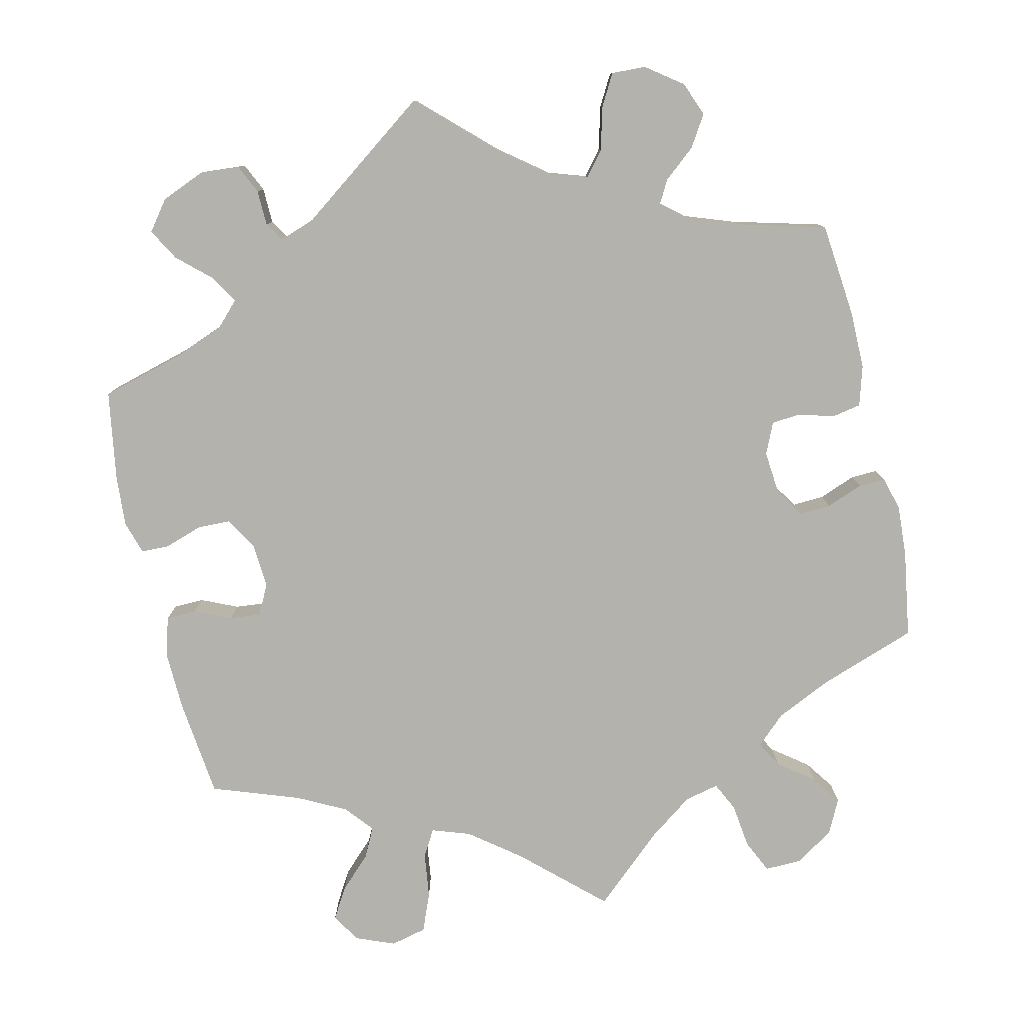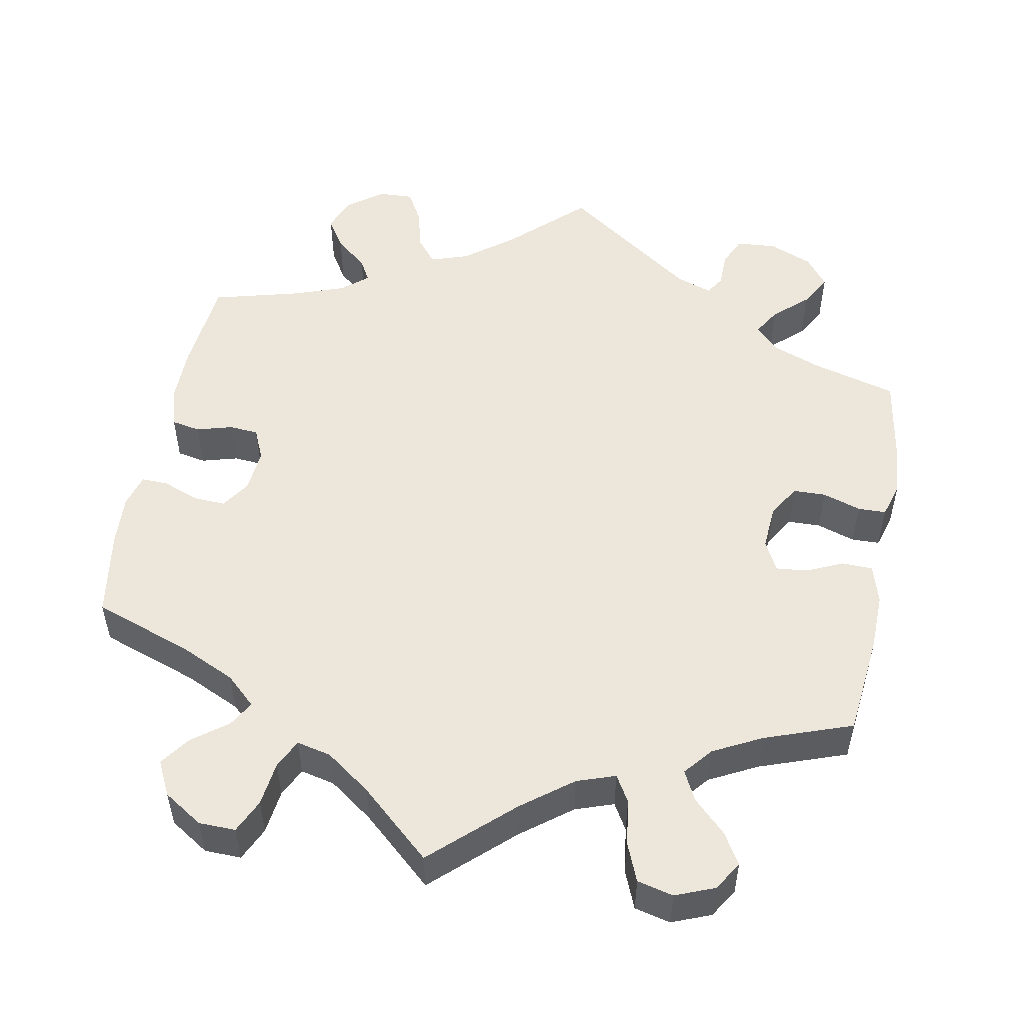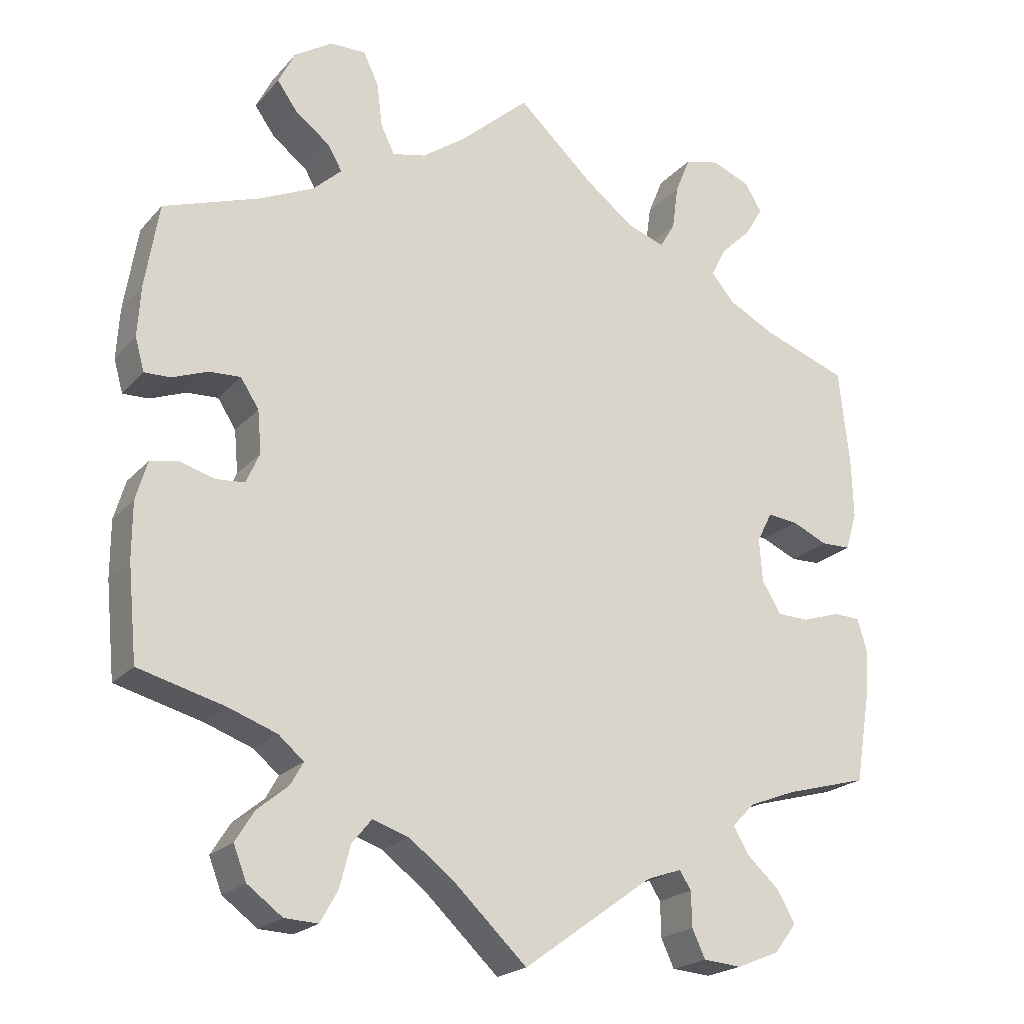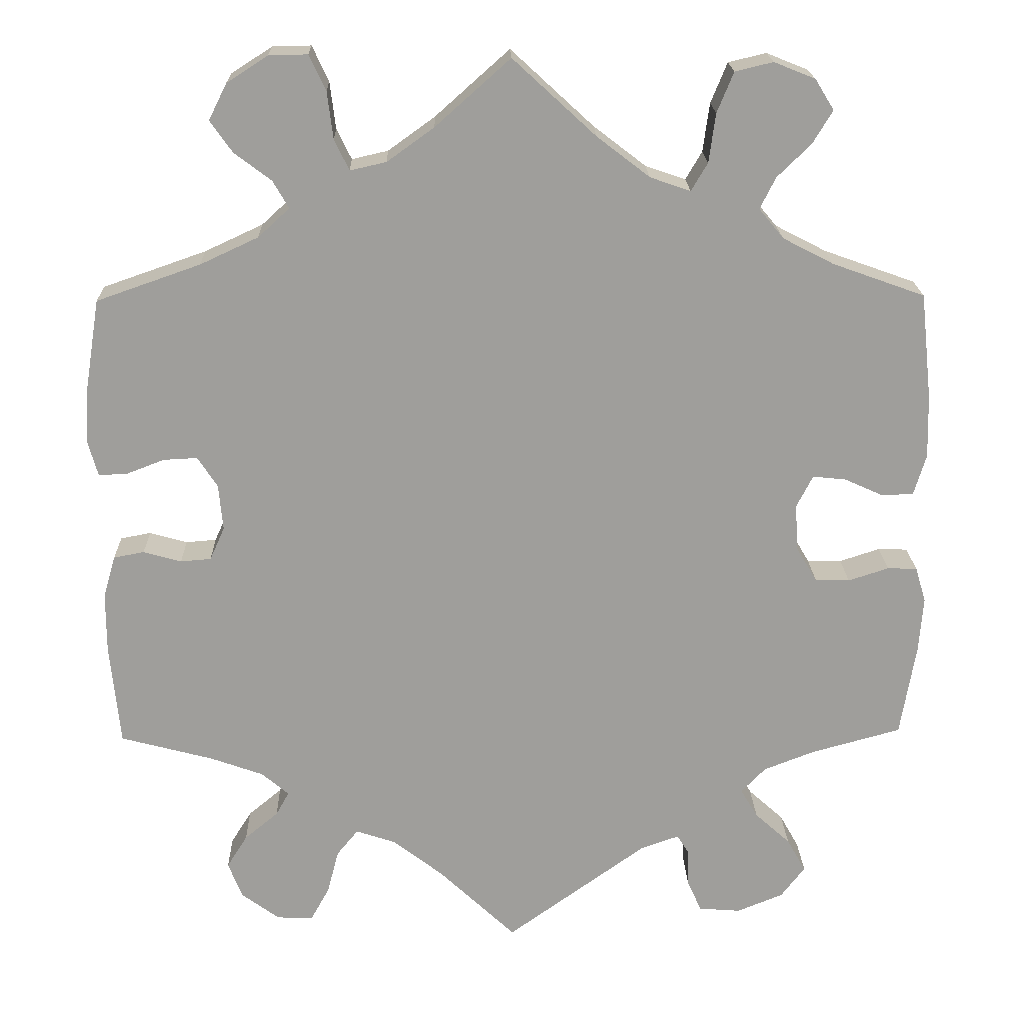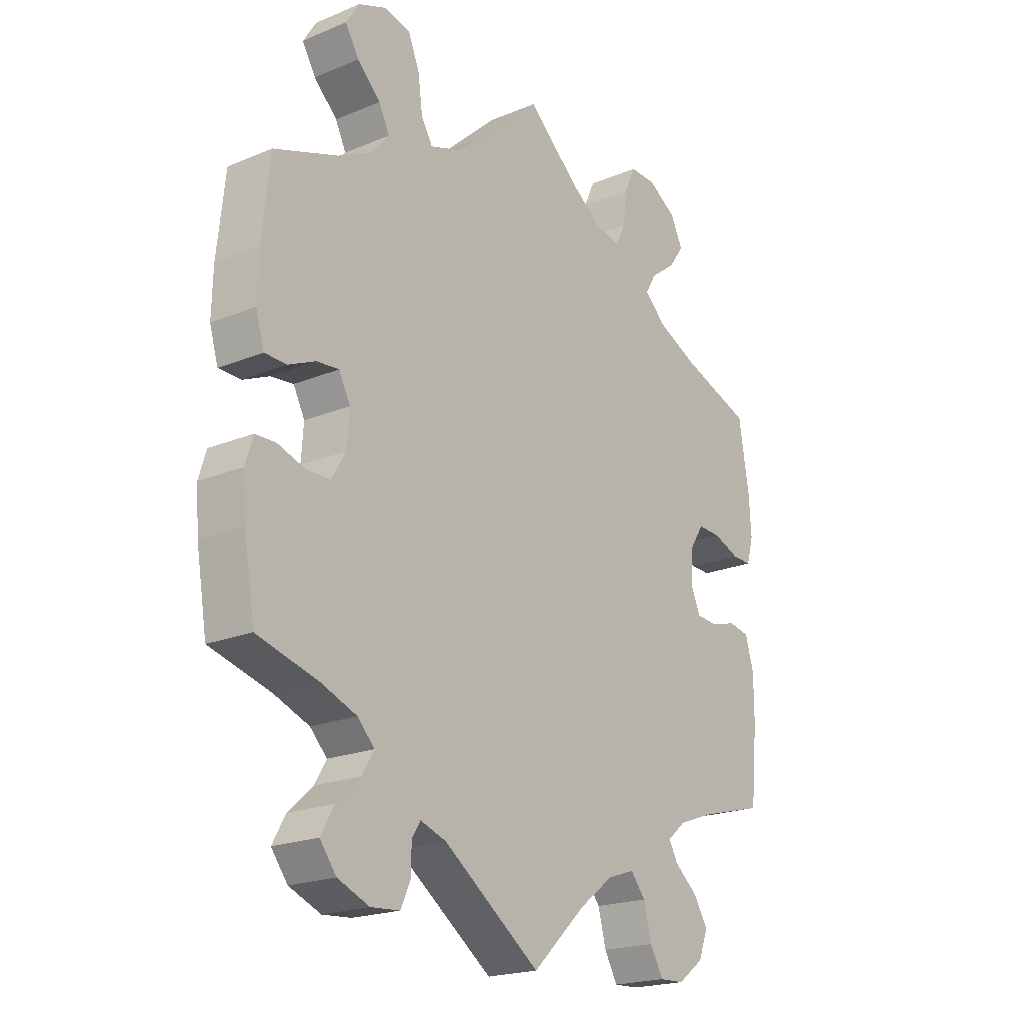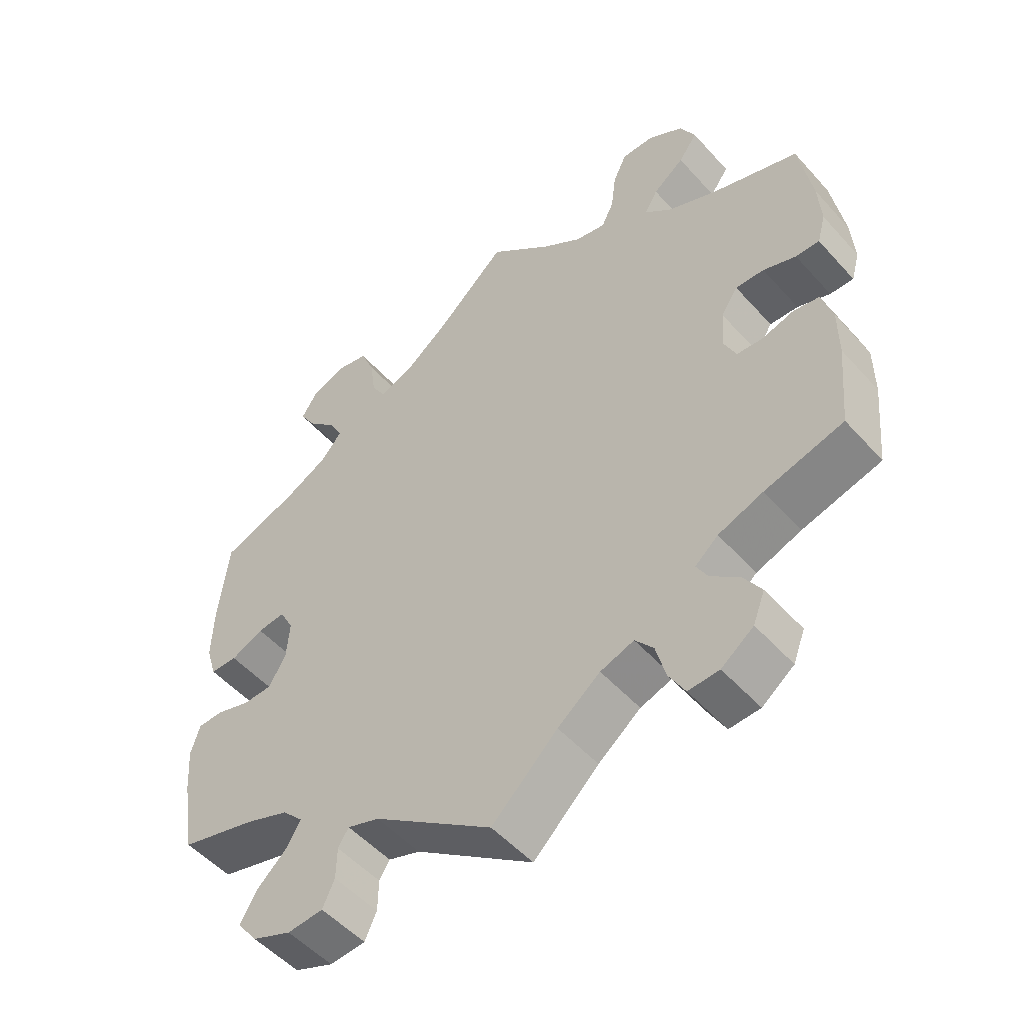
<metadata>
{"format":"obj","ext":"obj","renderer":"f3d","projection":"perspective","resolution":1024,"background":"white","views":[{"elev":-79.4,"azim":-166.9,"up":"+Y"},{"elev":52.0,"azim":10.7,"up":"+Y"},{"elev":-21.2,"azim":-29.3,"up":"+Z"},{"elev":19.4,"azim":-1.5,"up":"+Z"},{"elev":-20.4,"azim":127.1,"up":"+Z"},{"elev":-52.0,"azim":-139.5,"up":"+Z"}]}
</metadata>
<code>
v 0.391 0.07 -0.319
v 0.329 0.07 -0.343
v 0.299 0.07 -0.374
v 0.32 0.07 -0.409
v 0.363 0.07 -0.448
v 0.386 0.07 -0.489
v 0.357 0.07 -0.527
v 0.301 0.07 -0.55
v 0.25 0.07 -0.546
v 0.233 0.07 -0.509
v 0.232 0.07 -0.463
v 0.217 0.07 -0.439
v 0.171 0.07 -0.455
v 0 0.07 -0.578
v -0.094 0.07 -0.489
v -0.155 0.07 -0.442
v -0.203 0.07 -0.426
v -0.229 0.07 -0.458
v -0.243 0.07 -0.512
v -0.266 0.07 -0.553
v -0.31 0.07 -0.551
v -0.356 0.07 -0.517
v -0.373 0.07 -0.473
v -0.348 0.07 -0.433
v -0.307 0.07 -0.399
v -0.291 0.07 -0.37
v -0.324 0.07 -0.342
v -0.388 0.07 -0.319
v -0.501 0.07 -0.289
v -0.513 0.07 -0.166
v -0.513 0.07 -0.092
v -0.498 0.07 -0.041
v -0.461 0.07 -0.034
v -0.415 0.07 -0.047
v -0.378 0.07 -0.044
v -0.36 0.07 -0.004
v -0.365 0.07 0.052
v -0.389 0.07 0.089
v -0.43 0.07 0.087
v -0.477 0.07 0.069
v -0.511 0.07 0.068
v -0.523 0.07 0.111
v -0.519 0.07 0.177
v -0.501 0.07 0.289
v -0.375 0.07 0.333
v -0.304 0.07 0.366
v -0.266 0.07 0.401
v -0.285 0.07 0.434
v -0.33 0.07 0.468
v -0.357 0.07 0.506
v -0.335 0.07 0.55
v -0.285 0.07 0.582
v -0.238 0.07 0.583
v -0.218 0.07 0.54
v -0.211 0.07 0.483
v -0.193 0.07 0.446
v -0.149 0.07 0.456
v -0.092 0.07 0.497
v -0.001 0.07 0.578
v 0.1 0.07 0.485
v 0.164 0.07 0.436
v 0.213 0.07 0.419
v 0.233 0.07 0.453
v 0.241 0.07 0.512
v 0.261 0.07 0.561
v 0.307 0.07 0.572
v 0.357 0.07 0.552
v 0.38 0.07 0.515
v 0.356 0.07 0.475
v 0.315 0.07 0.435
v 0.296 0.07 0.397
v 0.326 0.07 0.361
v 0.388 0.07 0.329
v 0.5 0.07 0.289
v 0.514 0.07 0.16
v 0.516 0.07 0.084
v 0.501 0.07 0.034
v 0.462 0.07 0.033
v 0.415 0.07 0.054
v 0.375 0.07 0.058
v 0.355 0.07 0.019
v 0.359 0.07 -0.038
v 0.384 0.07 -0.08
v 0.426 0.07 -0.081
v 0.475 0.07 -0.065
v 0.511 0.07 -0.066
v 0.524 0.07 -0.109
v 0.519 0.07 -0.175
v 0.5 0.07 -0.289
v 0.391 0 -0.319
v 0.329 0 -0.343
v 0.299 0 -0.374
v 0.32 0 -0.409
v 0.363 0 -0.448
v 0.386 0 -0.489
v 0.357 0 -0.527
v 0.301 0 -0.55
v 0.25 0 -0.546
v 0.233 0 -0.509
v 0.232 0 -0.463
v 0.217 0 -0.439
v 0.171 0 -0.455
v 0 0 -0.578
v -0.094 0 -0.489
v -0.155 0 -0.442
v -0.203 0 -0.426
v -0.229 0 -0.458
v -0.243 0 -0.512
v -0.266 0 -0.553
v -0.31 0 -0.551
v -0.356 0 -0.517
v -0.373 0 -0.473
v -0.348 0 -0.433
v -0.307 0 -0.399
v -0.291 0 -0.37
v -0.324 0 -0.342
v -0.388 0 -0.319
v -0.501 0 -0.289
v -0.513 0 -0.166
v -0.513 0 -0.092
v -0.498 0 -0.041
v -0.461 0 -0.034
v -0.415 0 -0.047
v -0.378 0 -0.044
v -0.36 0 -0.004
v -0.365 0 0.052
v -0.389 0 0.089
v -0.43 0 0.087
v -0.477 0 0.069
v -0.511 0 0.068
v -0.523 0 0.111
v -0.519 0 0.177
v -0.501 0 0.289
v -0.375 0 0.333
v -0.304 0 0.366
v -0.266 0 0.401
v -0.285 0 0.434
v -0.33 0 0.468
v -0.357 0 0.506
v -0.335 0 0.55
v -0.285 0 0.582
v -0.238 0 0.583
v -0.218 0 0.54
v -0.211 0 0.483
v -0.193 0 0.446
v -0.149 0 0.456
v -0.092 0 0.497
v -0.001 0 0.578
v 0.1 0 0.485
v 0.164 0 0.436
v 0.213 0 0.419
v 0.233 0 0.453
v 0.241 0 0.512
v 0.261 0 0.561
v 0.307 0 0.572
v 0.357 0 0.552
v 0.38 0 0.515
v 0.356 0 0.475
v 0.315 0 0.435
v 0.296 0 0.397
v 0.326 0 0.361
v 0.388 0 0.329
v 0.5 0 0.289
v 0.514 0 0.16
v 0.516 0 0.084
v 0.501 0 0.034
v 0.462 0 0.033
v 0.415 0 0.054
v 0.375 0 0.058
v 0.355 0 0.019
v 0.359 0 -0.038
v 0.384 0 -0.08
v 0.426 0 -0.081
v 0.475 0 -0.065
v 0.511 0 -0.066
v 0.524 0 -0.109
v 0.519 0 -0.175
v 0.5 0 -0.289
f 88 89 1
f 87 88 1 2
f 84 85 86 87
f 83 84 87 2
f 82 83 2 3
f 81 82 3
f 76 77 78 79
f 76 79 80
f 73 74 75 76
f 72 73 76 80
f 71 72 80 81
f 67 68 69 70
f 67 70 71
f 66 67 71
f 63 64 65 66
f 62 63 66 71
f 58 59 60
f 57 58 60 61
f 56 57 61 62
f 52 53 54 55
f 52 55 56
f 51 52 56
f 48 49 50 51
f 47 48 51 56
f 46 47 56 62
f 42 43 44 45
f 39 40 41 42
f 38 39 42 45
f 37 38 45 46
f 31 32 33 34
f 31 34 35
f 28 29 30 31
f 27 28 31 35
f 26 27 35 36
f 22 23 24 25
f 22 25 26
f 21 22 26
f 18 19 20 21
f 17 18 21 26
f 16 17 26 36
f 13 14 15
f 12 13 15 16
f 8 9 10 11
f 8 11 12
f 7 8 12
f 4 5 6 7
f 3 4 7 12
f 46 62 71 81
f 36 37 46 81
f 16 36 81
f 3 12 16 81
f 90 178 177
f 91 90 177 176
f 176 175 174 173
f 91 176 173 172
f 92 91 172 171
f 92 171 170
f 168 167 166 165
f 169 168 165
f 165 164 163 162
f 169 165 162 161
f 170 169 161 160
f 159 158 157 156
f 160 159 156
f 160 156 155
f 155 154 153 152
f 160 155 152 151
f 149 148 147
f 150 149 147 146
f 151 150 146 145
f 144 143 142 141
f 145 144 141
f 145 141 140
f 140 139 138 137
f 145 140 137 136
f 151 145 136 135
f 134 133 132 131
f 131 130 129 128
f 134 131 128 127
f 135 134 127 126
f 123 122 121 120
f 124 123 120
f 120 119 118 117
f 124 120 117 116
f 125 124 116 115
f 114 113 112 111
f 115 114 111
f 115 111 110
f 110 109 108 107
f 115 110 107 106
f 125 115 106 105
f 104 103 102
f 105 104 102 101
f 100 99 98 97
f 101 100 97
f 101 97 96
f 96 95 94 93
f 101 96 93 92
f 170 160 151 135
f 170 135 126 125
f 170 125 105
f 170 105 101 92
f 1 90 91 2
f 2 91 92 3
f 3 92 93 4
f 4 93 94 5
f 5 94 95 6
f 6 95 96 7
f 7 96 97 8
f 8 97 98 9
f 9 98 99 10
f 10 99 100 11
f 11 100 101 12
f 12 101 102 13
f 13 102 103 14
f 14 103 104 15
f 15 104 105 16
f 16 105 106 17
f 17 106 107 18
f 18 107 108 19
f 19 108 109 20
f 20 109 110 21
f 21 110 111 22
f 22 111 112 23
f 23 112 113 24
f 24 113 114 25
f 25 114 115 26
f 26 115 116 27
f 27 116 117 28
f 28 117 118 29
f 29 118 119 30
f 30 119 120 31
f 31 120 121 32
f 32 121 122 33
f 33 122 123 34
f 34 123 124 35
f 35 124 125 36
f 36 125 126 37
f 37 126 127 38
f 38 127 128 39
f 39 128 129 40
f 40 129 130 41
f 41 130 131 42
f 42 131 132 43
f 43 132 133 44
f 44 133 134 45
f 45 134 135 46
f 46 135 136 47
f 47 136 137 48
f 48 137 138 49
f 49 138 139 50
f 50 139 140 51
f 51 140 141 52
f 52 141 142 53
f 53 142 143 54
f 54 143 144 55
f 55 144 145 56
f 56 145 146 57
f 57 146 147 58
f 58 147 148 59
f 59 148 149 60
f 60 149 150 61
f 61 150 151 62
f 62 151 152 63
f 63 152 153 64
f 64 153 154 65
f 65 154 155 66
f 66 155 156 67
f 67 156 157 68
f 68 157 158 69
f 69 158 159 70
f 70 159 160 71
f 71 160 161 72
f 72 161 162 73
f 73 162 163 74
f 74 163 164 75
f 75 164 165 76
f 76 165 166 77
f 77 166 167 78
f 78 167 168 79
f 79 168 169 80
f 80 169 170 81
f 81 170 171 82
f 82 171 172 83
f 83 172 173 84
f 84 173 174 85
f 85 174 175 86
f 86 175 176 87
f 87 176 177 88
f 88 177 178 89
f 89 178 90 1

</code>
